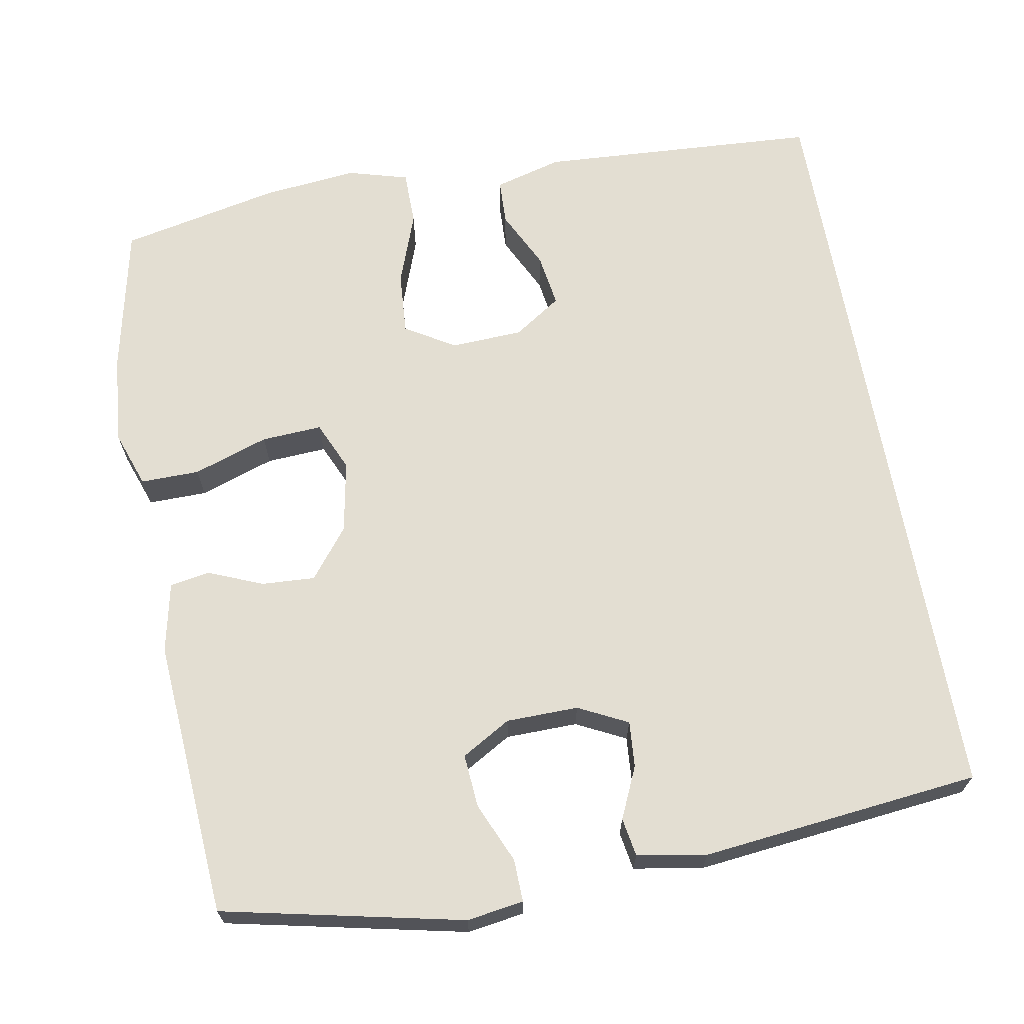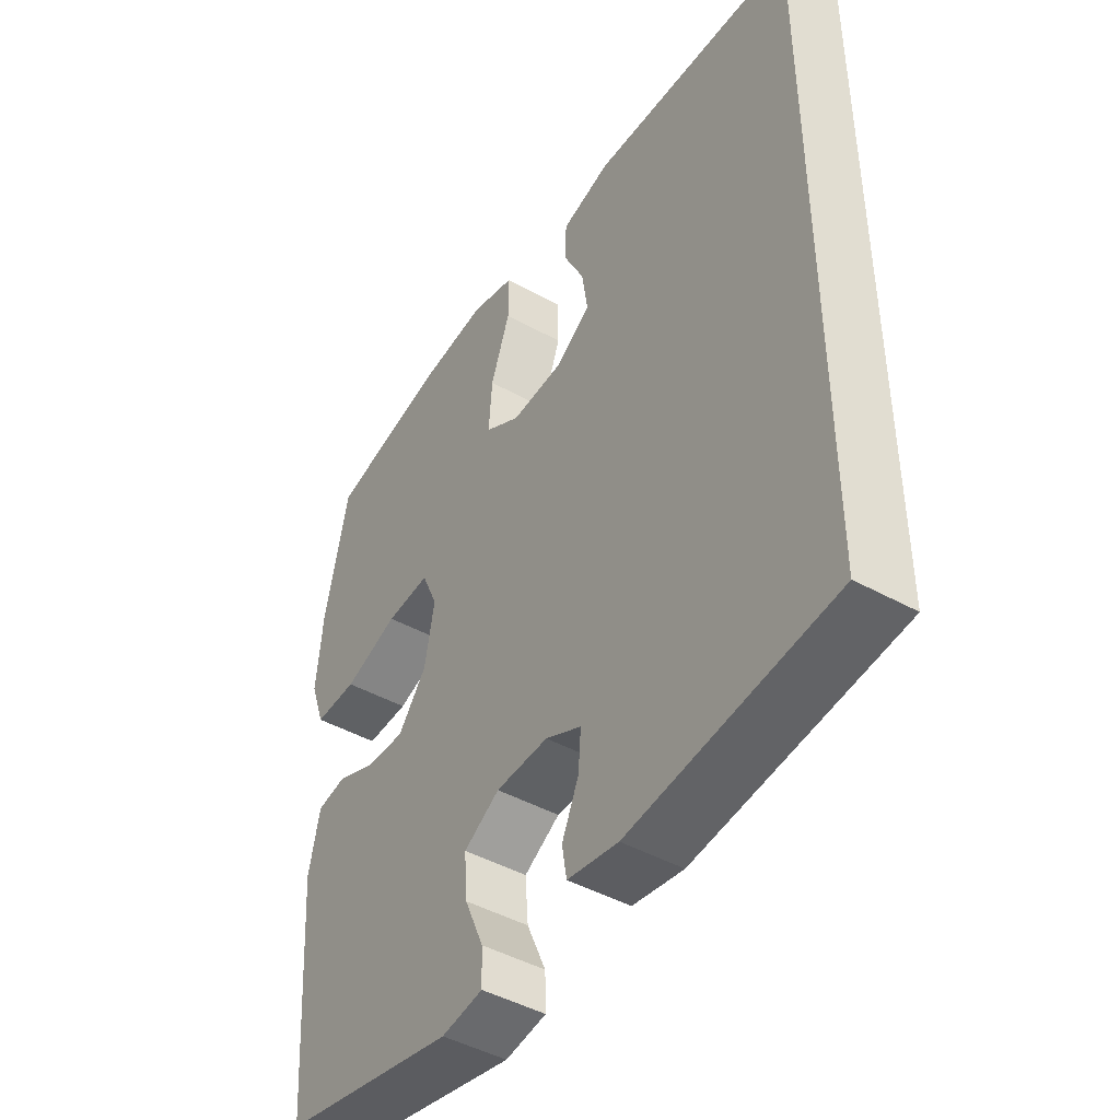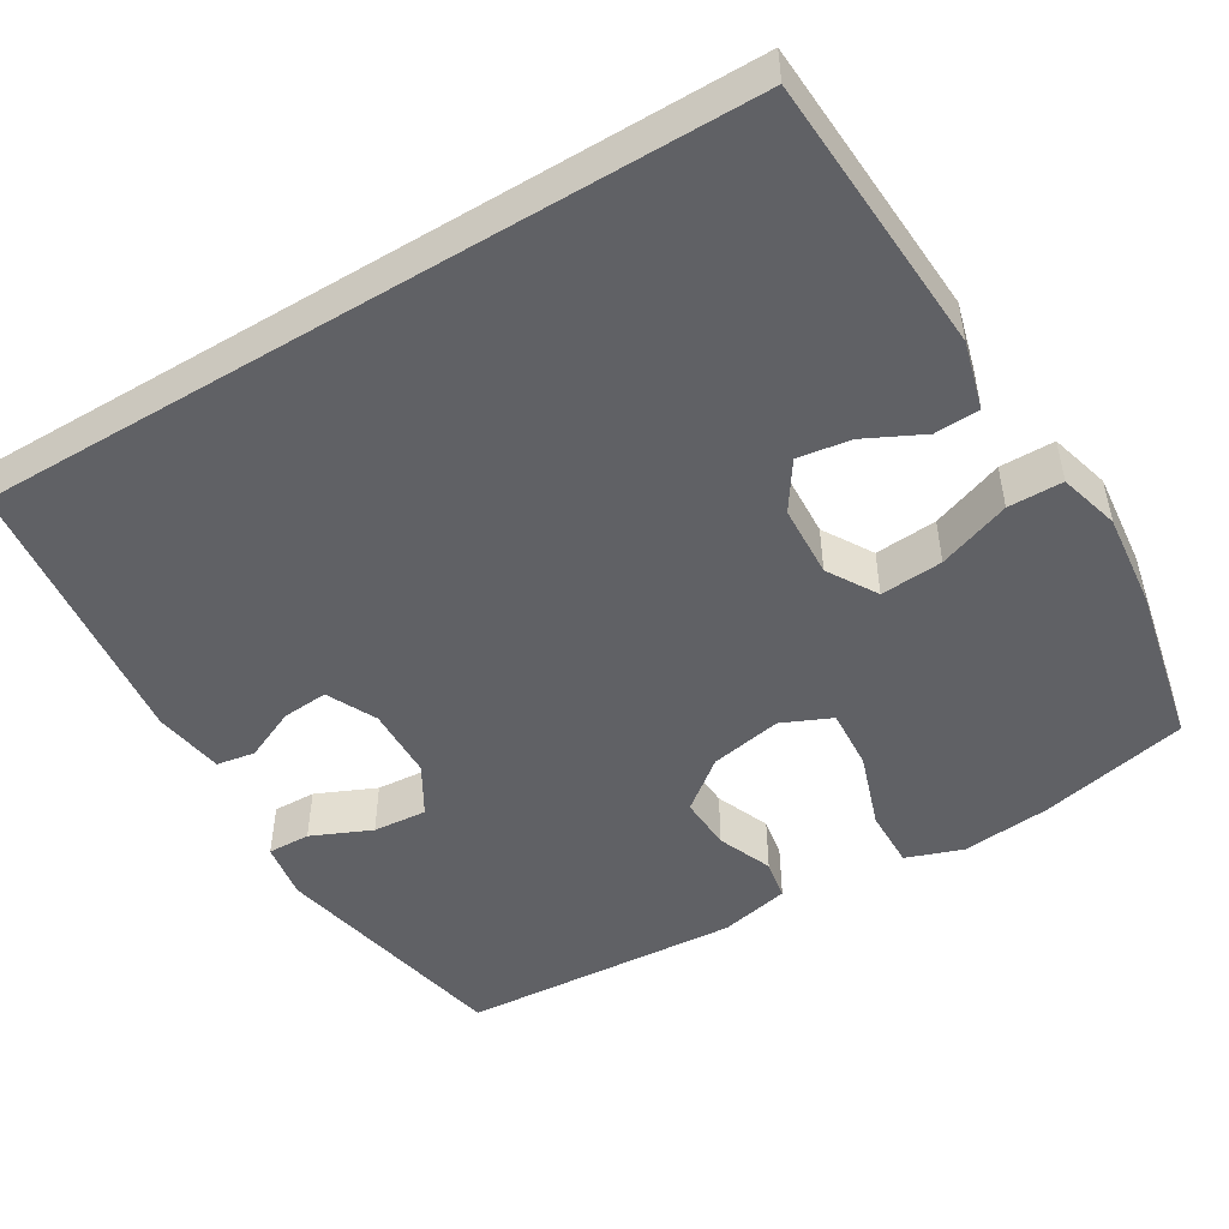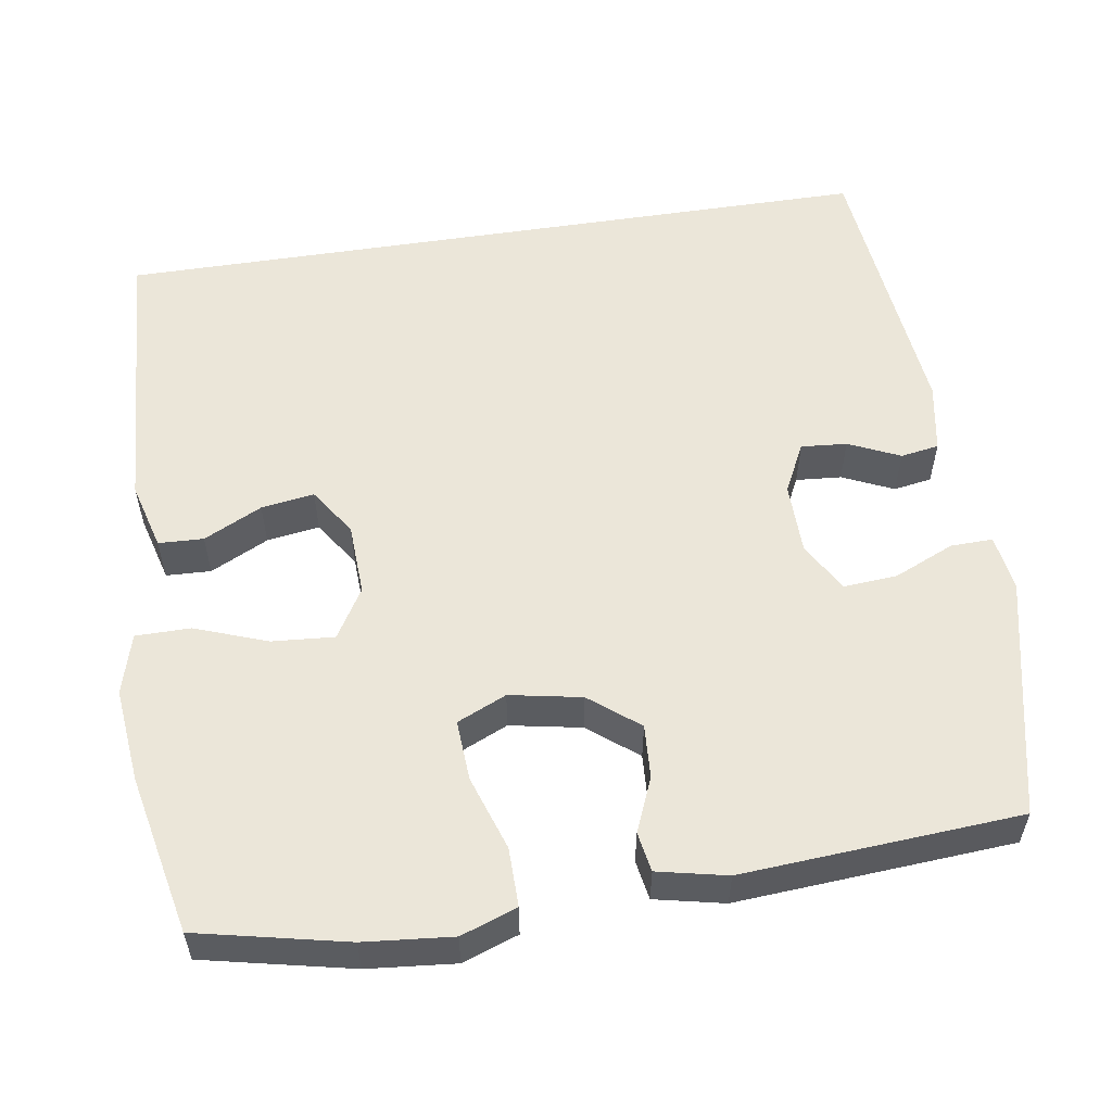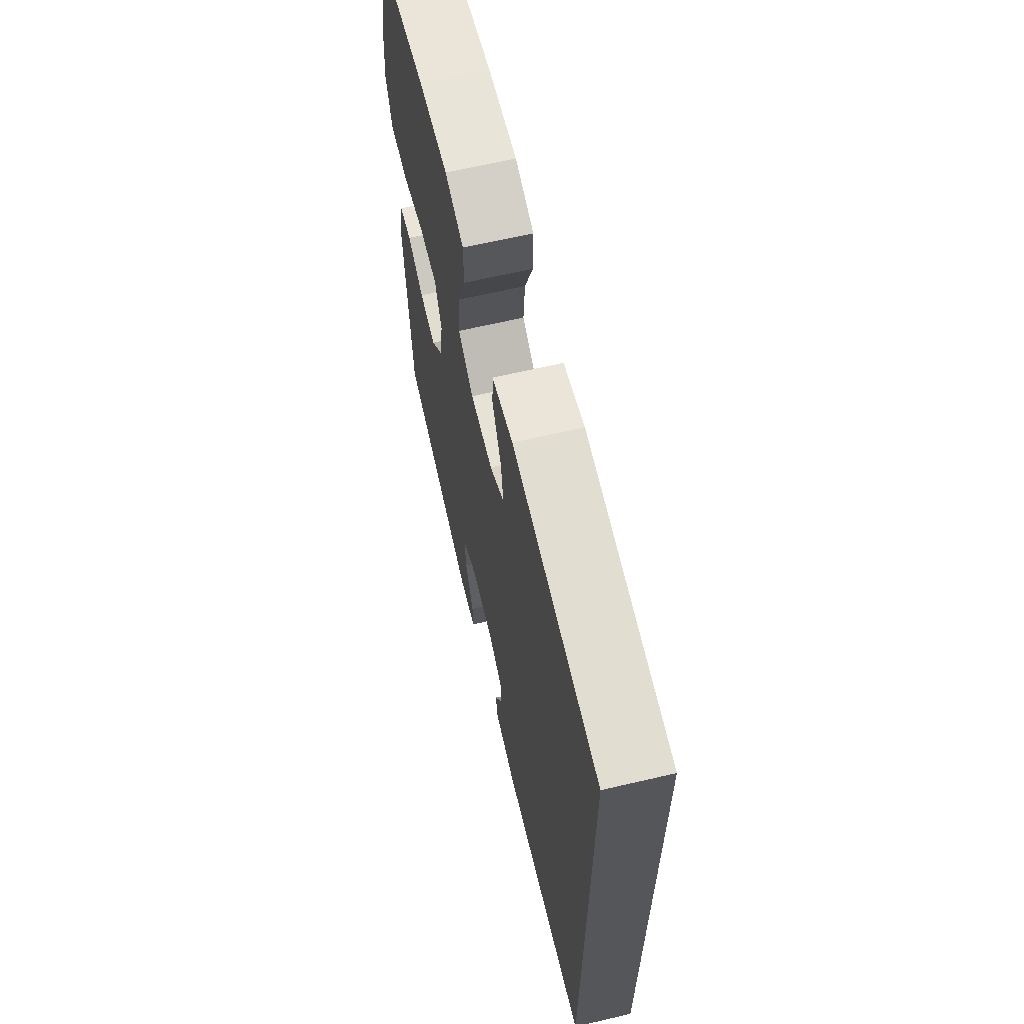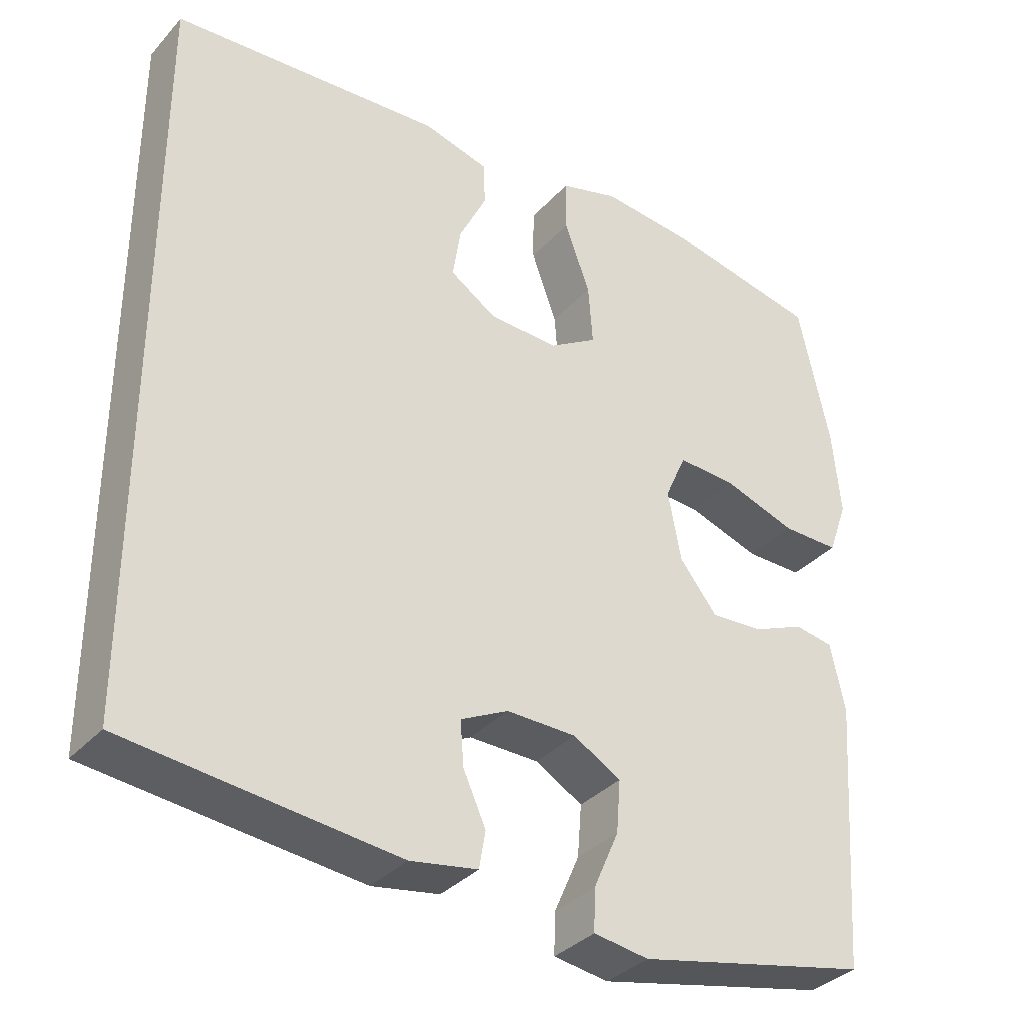
<metadata>
{"format":"obj","ext":"obj","renderer":"f3d","projection":"perspective","resolution":1024,"background":"white","views":[{"elev":67.4,"azim":169.8,"up":"+Y"},{"elev":-45.4,"azim":-122.6,"up":"+Z"},{"elev":-49.7,"azim":-59.1,"up":"+Y"},{"elev":56.1,"azim":81.2,"up":"+Y"},{"elev":65.4,"azim":-103.2,"up":"+Z"},{"elev":-34.6,"azim":-35.4,"up":"+Z"}]}
</metadata>
<code>
o path1344
v 0.2897 0.0375 0.5485
v 0.1658 0.0375 0.5615
v 0.08666 0.0375 0.5393
v 0.08619 0.0375 0.4675
v 0.1206 0.0375 0.3725
v 0.1267 0.0375 0.2907
v 0.06197 0.0375 0.2515
v -0.03242 0.0375 0.2556
v -0.09459 0.0375 0.297
v -0.08413 0.0375 0.3665
v -0.04657 0.0375 0.4429
v -0.04894 0.0375 0.5019
v -0.1374 0.0375 0.5261
v -0.5039 0.0375 0.5042
v -0.5039 0.0375 -0.4975
v -0.1381 0.0375 -0.5372
v -0.04681 0.0375 -0.5215
v -0.03842 0.0375 -0.4714
v -0.06877 0.0375 -0.404
v -0.07346 0.0375 -0.3438
v -0.008843 0.0375 -0.3115
v 0.08573 0.0375 -0.313
v 0.1501 0.0375 -0.3505
v 0.1446 0.0375 -0.421
v 0.1103 0.0375 -0.4992
v 0.1088 0.0375 -0.5548
v 0.1829 0.0375 -0.5661
v 0.498 0.0375 -0.4975
v 0.5237 0.0375 -0.1329
v 0.504 0.0375 -0.04156
v 0.4519 0.0375 -0.03251
v 0.381 0.0375 -0.06196
v 0.3108 0.0375 -0.066
v 0.2598 0.0375 -0.001322
v 0.242 0.0375 0.0931
v 0.2707 0.0375 0.1577
v 0.35 0.0375 0.153
v 0.4483 0.0375 0.1198
v 0.5253 0.0375 0.1188
v 0.5513 0.0375 0.1923
v 0.5405 0.0375 0.3084
v 0.498 0.0375 0.5042
v 0.2897 -0.0375 0.5485
v 0.1658 -0.0375 0.5615
v 0.08666 -0.0375 0.5393
v 0.08619 -0.0375 0.4675
v 0.1206 -0.0375 0.3725
v 0.1267 -0.0375 0.2907
v 0.06197 -0.0375 0.2515
v -0.03242 -0.0375 0.2556
v -0.09459 -0.0375 0.297
v -0.08413 -0.0375 0.3665
v -0.04657 -0.0375 0.4429
v -0.04894 -0.0375 0.5019
v -0.1374 -0.0375 0.5261
v -0.5039 -0.0375 0.5042
v -0.5039 -0.0375 -0.4975
v -0.1381 -0.0375 -0.5372
v -0.04681 -0.0375 -0.5215
v -0.03842 -0.0375 -0.4714
v -0.06877 -0.0375 -0.404
v -0.07346 -0.0375 -0.3438
v -0.008843 -0.0375 -0.3115
v 0.08573 -0.0375 -0.313
v 0.1501 -0.0375 -0.3505
v 0.1446 -0.0375 -0.421
v 0.1103 -0.0375 -0.4992
v 0.1088 -0.0375 -0.5548
v 0.1829 -0.0375 -0.5661
v 0.498 -0.0375 -0.4975
v 0.5237 -0.0375 -0.1329
v 0.504 -0.0375 -0.04156
v 0.4519 -0.0375 -0.03251
v 0.381 -0.0375 -0.06196
v 0.3108 -0.0375 -0.066
v 0.2598 -0.0375 -0.001322
v 0.242 -0.0375 0.0931
v 0.2707 -0.0375 0.1577
v 0.35 -0.0375 0.153
v 0.4483 -0.0375 0.1198
v 0.5253 -0.0375 0.1188
v 0.5513 -0.0375 0.1923
v 0.5405 -0.0375 0.3084
v 0.498 -0.0375 0.5042
v 0.2897 0.0375 0.5485
v 0.1658 0.0375 0.5615
v 0.08666 0.0375 0.5393
v 0.08666 0.0375 0.5393
v 0.08619 0.0375 0.4675
v -0.04894 0.0375 0.5019
v -0.04894 0.0375 0.5019
v -0.1374 0.0375 0.5261
v 0.498 0.0375 0.5042
v 0.498 0.0375 0.5042
v -0.5039 0.0375 0.5042
v -0.5039 0.0375 0.5042
v -0.5039 0.0375 -0.4975
v -0.5039 0.0375 -0.4975
v -0.04657 0.0375 0.4429
v -0.08413 0.0375 0.3665
v 0.1206 0.0375 0.3725
v 0.5405 0.0375 0.3084
v 0.1267 0.0375 0.2907
v 0.1267 0.0375 0.2907
v -0.09459 0.0375 0.297
v -0.09459 0.0375 0.297
v 0.5513 0.0375 0.1923
v -0.03242 0.0375 0.2556
v 0.06197 0.0375 0.2515
v 0.5253 0.0375 0.1188
v 0.5253 0.0375 0.1188
v 0.2707 0.0375 0.1577
v 0.2707 0.0375 0.1577
v 0.35 0.0375 0.153
v 0.242 0.0375 0.0931
v 0.4483 0.0375 0.1198
v 0.2598 0.0375 -0.001322
v 0.3108 0.0375 -0.066
v 0.504 0.0375 -0.04156
v 0.504 0.0375 -0.04156
v 0.4519 0.0375 -0.03251
v 0.381 0.0375 -0.06196
v 0.5237 0.0375 -0.1329
v -0.008843 0.0375 -0.3115
v 0.08573 0.0375 -0.313
v -0.07346 0.0375 -0.3438
v -0.07346 0.0375 -0.3438
v 0.1501 0.0375 -0.3505
v 0.1501 0.0375 -0.3505
v -0.06877 0.0375 -0.404
v 0.1446 0.0375 -0.421
v 0.498 0.0375 -0.4975
v 0.498 0.0375 -0.4975
v -0.03842 0.0375 -0.4714
v 0.1103 0.0375 -0.4992
v -0.04681 0.0375 -0.5215
v -0.04681 0.0375 -0.5215
v 0.1088 0.0375 -0.5548
v 0.1088 0.0375 -0.5548
v -0.1381 0.0375 -0.5372
v 0.1829 0.0375 -0.5661
v 0.2897 -0.0375 0.5485
v 0.1658 -0.0375 0.5615
v 0.08666 -0.0375 0.5393
v 0.08666 -0.0375 0.5393
v 0.08619 -0.0375 0.4675
v -0.04894 -0.0375 0.5019
v -0.04894 -0.0375 0.5019
v -0.1374 -0.0375 0.5261
v 0.498 -0.0375 0.5042
v 0.498 -0.0375 0.5042
v -0.5039 -0.0375 0.5042
v -0.5039 -0.0375 0.5042
v -0.5039 -0.0375 -0.4975
v -0.5039 -0.0375 -0.4975
v -0.04657 -0.0375 0.4429
v -0.08413 -0.0375 0.3665
v 0.1206 -0.0375 0.3725
v 0.5405 -0.0375 0.3084
v 0.1267 -0.0375 0.2907
v 0.1267 -0.0375 0.2907
v -0.09459 -0.0375 0.297
v -0.09459 -0.0375 0.297
v 0.5513 -0.0375 0.1923
v -0.03242 -0.0375 0.2556
v 0.06197 -0.0375 0.2515
v 0.5253 -0.0375 0.1188
v 0.5253 -0.0375 0.1188
v 0.2707 -0.0375 0.1577
v 0.2707 -0.0375 0.1577
v 0.35 -0.0375 0.153
v 0.242 -0.0375 0.0931
v 0.4483 -0.0375 0.1198
v 0.2598 -0.0375 -0.001322
v 0.3108 -0.0375 -0.066
v 0.504 -0.0375 -0.04156
v 0.504 -0.0375 -0.04156
v 0.4519 -0.0375 -0.03251
v 0.381 -0.0375 -0.06196
v 0.5237 -0.0375 -0.1329
v -0.008843 -0.0375 -0.3115
v 0.08573 -0.0375 -0.313
v -0.07346 -0.0375 -0.3438
v -0.07346 -0.0375 -0.3438
v 0.1501 -0.0375 -0.3505
v 0.1501 -0.0375 -0.3505
v -0.06877 -0.0375 -0.404
v 0.1446 -0.0375 -0.421
v 0.498 -0.0375 -0.4975
v 0.498 -0.0375 -0.4975
v -0.03842 -0.0375 -0.4714
v 0.1103 -0.0375 -0.4992
v -0.04681 -0.0375 -0.5215
v -0.04681 -0.0375 -0.5215
v 0.1088 -0.0375 -0.5548
v 0.1088 -0.0375 -0.5548
v -0.1381 -0.0375 -0.5372
v 0.1829 -0.0375 -0.5661
f 169 171 142
f 162 183 165
f 142 159 150
f 165 183 181
f 142 171 159
f 197 183 154
f 187 183 197
f 160 166 169
f 174 182 175
f 157 152 162
f 143 158 142
f 169 166 172
f 158 169 142
f 179 180 178
f 174 181 182
f 160 169 158
f 166 165 172
f 165 181 174
f 173 159 171
f 175 185 179
f 185 188 189
f 146 143 144
f 178 180 176
f 175 182 185
f 149 152 157
f 180 179 185
f 172 165 174
f 187 197 191
f 159 173 164
f 154 162 152
f 193 191 197
f 198 192 195
f 189 188 198
f 162 154 183
f 180 185 189
f 147 149 156
f 198 188 192
f 164 173 167
f 158 143 146
f 156 149 157
f 1 2 44 43
f 2 88 145 44
f 3 4 46 45
f 91 13 55 148
f 94 1 43 151
f 13 96 153 55
f 14 98 155 56
f 11 12 54 53
f 10 11 53 52
f 4 5 47 46
f 41 42 84 83
f 5 104 161 47
f 106 10 52 163
f 40 41 83 82
f 8 9 51 50
f 6 7 49 48
f 7 8 50 49
f 111 40 82 168
f 113 37 79 170
f 35 36 78 77
f 38 39 81 80
f 37 38 80 79
f 34 35 77 76
f 33 34 76 75
f 120 31 73 177
f 31 32 74 73
f 29 30 72 71
f 32 33 75 74
f 21 22 64 63
f 127 21 63 184
f 22 129 186 64
f 19 20 62 61
f 23 24 66 65
f 133 29 71 190
f 18 19 61 60
f 24 25 67 66
f 137 18 60 194
f 25 139 196 67
f 16 17 59 58
f 15 16 58 57
f 27 28 70 69
f 26 27 69 68
f 112 85 114
f 105 108 126
f 85 93 102
f 108 124 126
f 85 102 114
f 140 97 126
f 130 140 126
f 103 112 109
f 117 118 125
f 100 105 95
f 86 85 101
f 112 115 109
f 101 85 112
f 122 121 123
f 117 125 124
f 103 101 112
f 109 115 108
f 108 117 124
f 116 114 102
f 118 122 128
f 128 132 131
f 89 87 86
f 121 119 123
f 118 128 125
f 92 100 95
f 123 128 122
f 115 117 108
f 130 134 140
f 102 107 116
f 97 95 105
f 136 140 134
f 141 138 135
f 132 141 131
f 105 126 97
f 123 132 128
f 90 99 92
f 141 135 131
f 107 110 116
f 101 89 86
f 99 100 92

</code>
